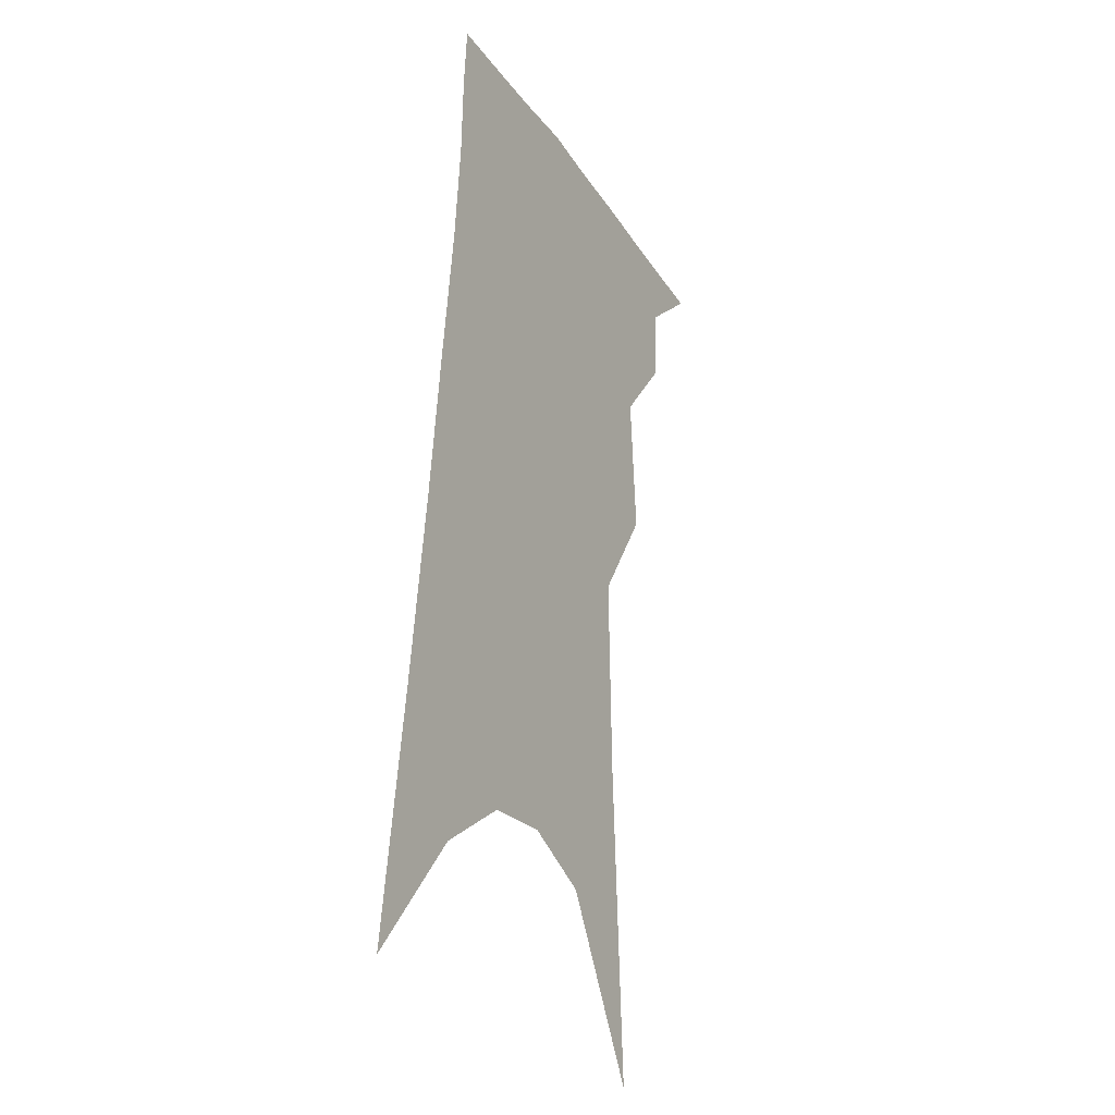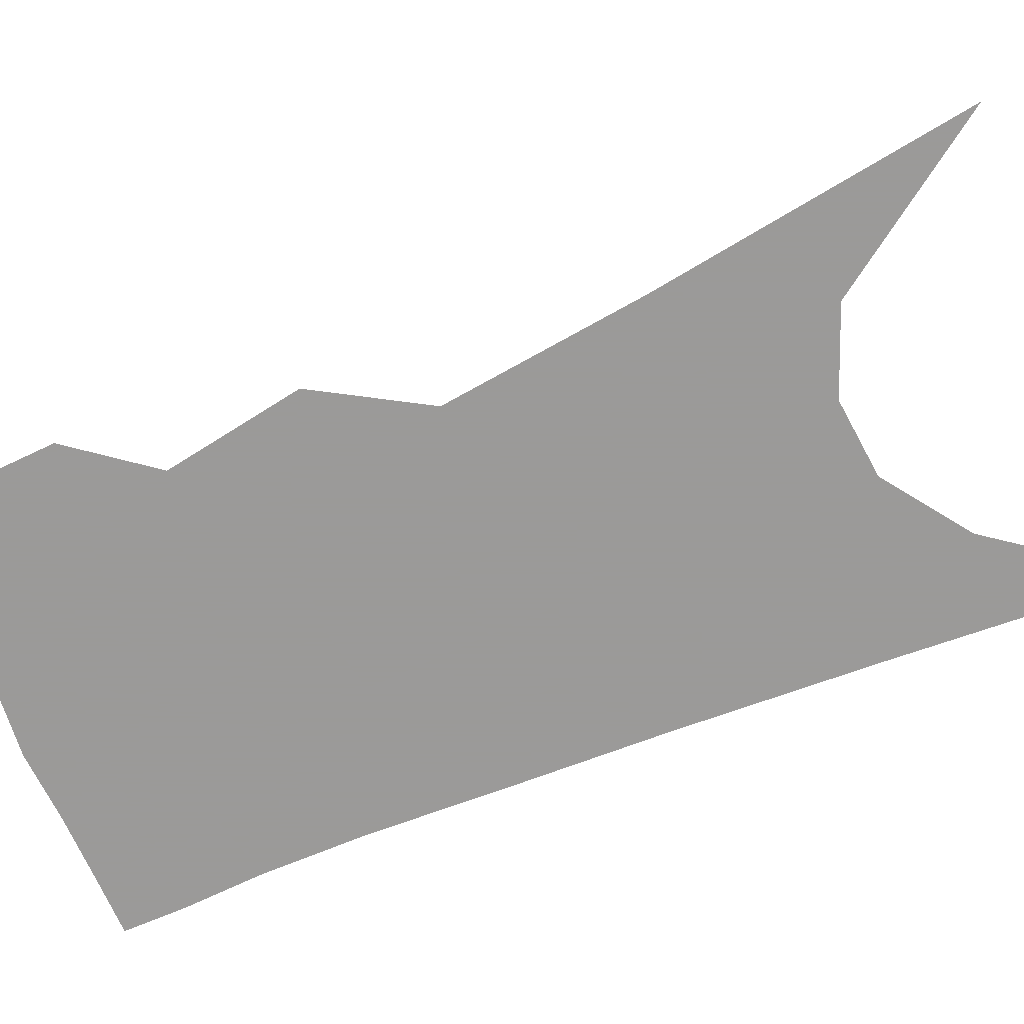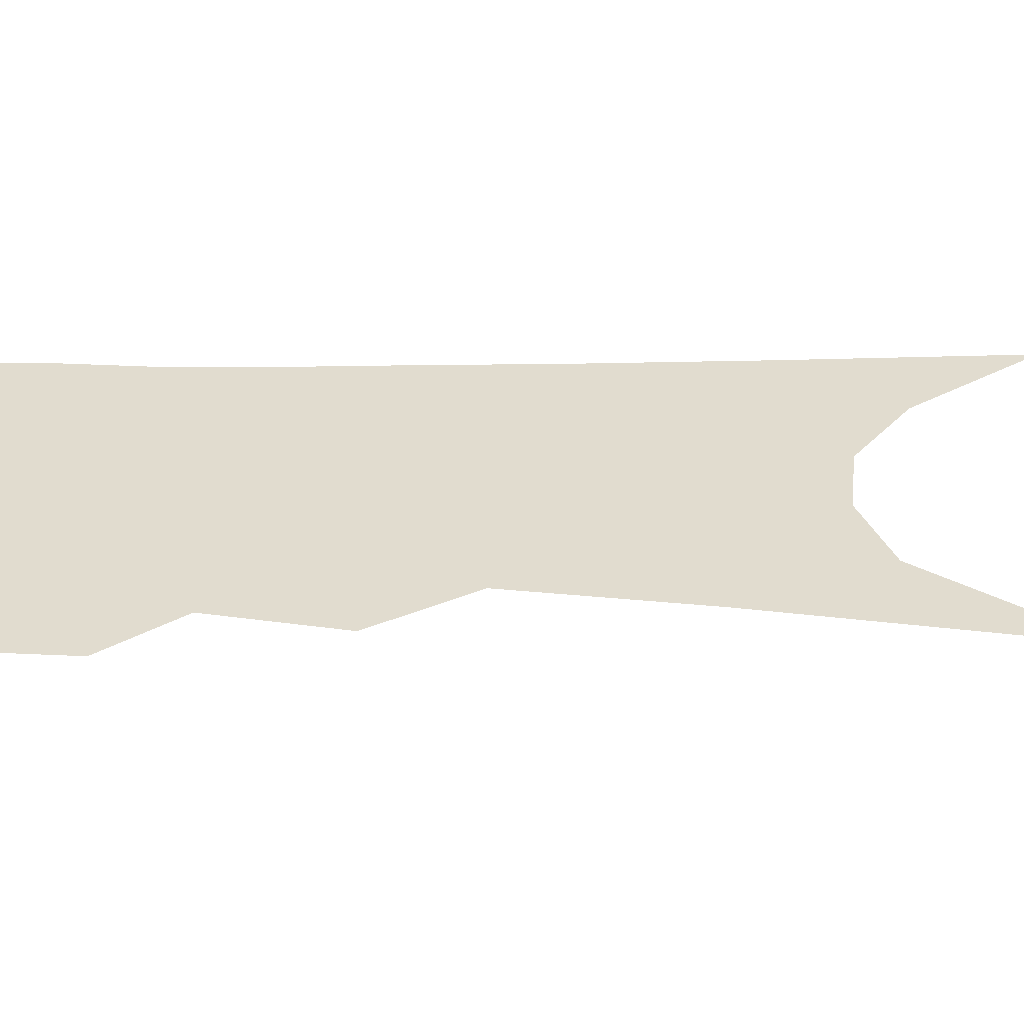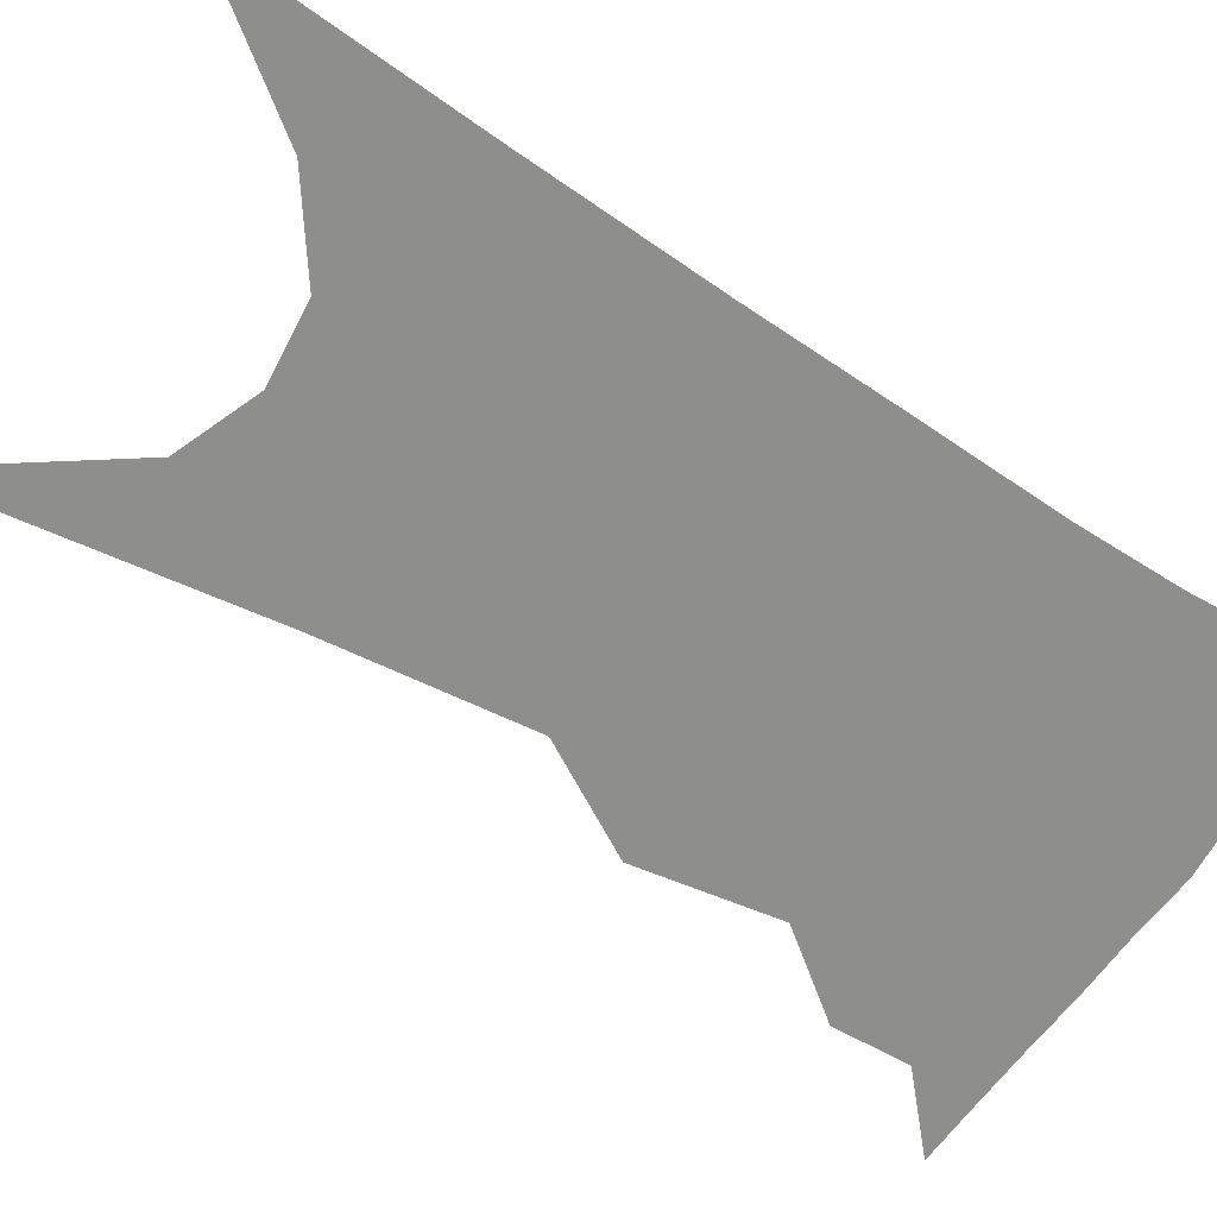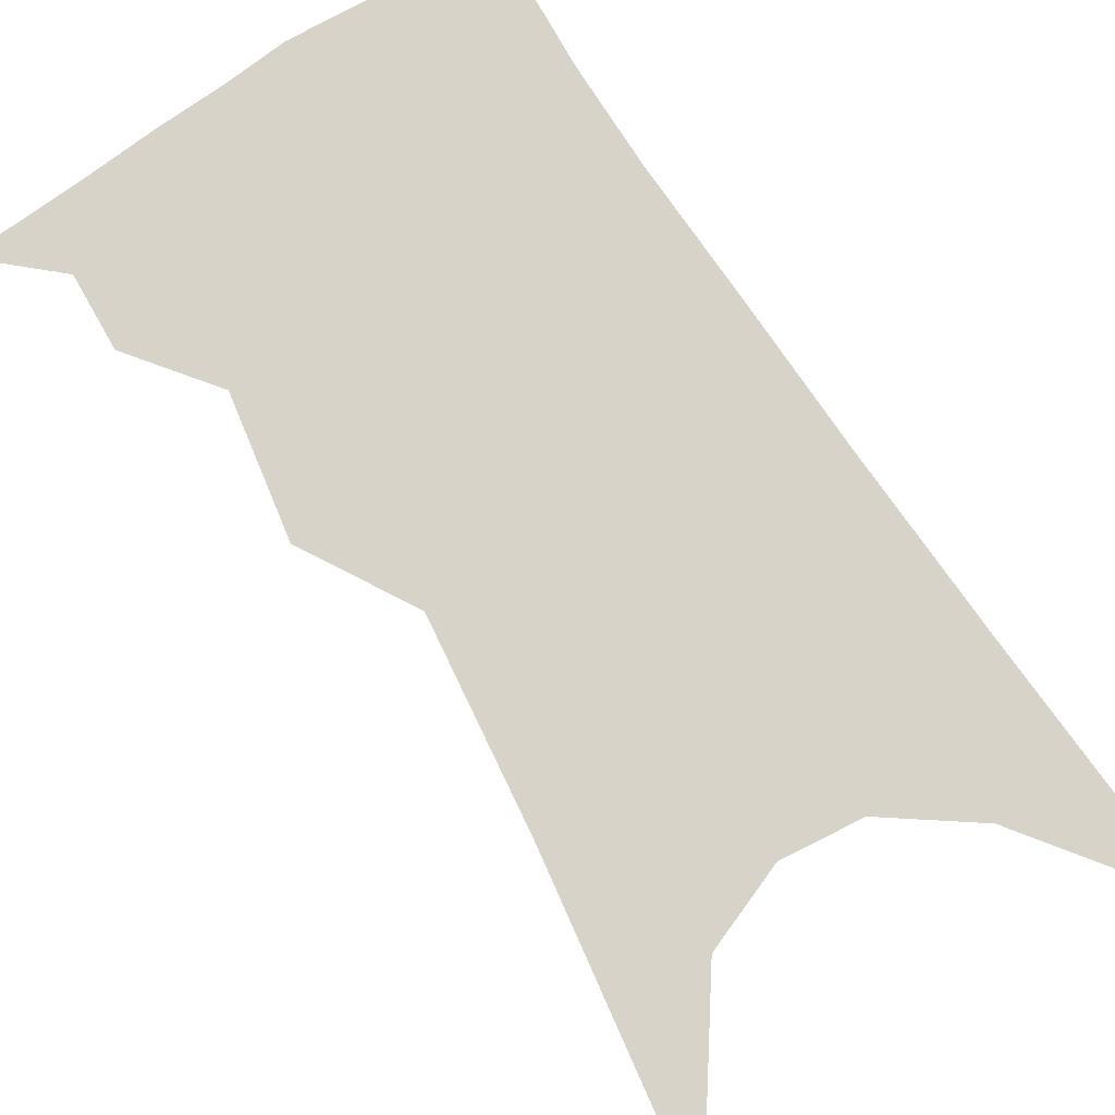
<metadata>
{"format":"obj","ext":"obj","renderer":"f3d","projection":"perspective","resolution":1024,"background":"white","views":[{"elev":-22.7,"azim":117.9,"up":"+Y"},{"elev":-69.5,"azim":-62.1,"up":"+Z"},{"elev":34.4,"azim":-84.0,"up":"+Z"},{"elev":-64.8,"azim":62.7,"up":"+Z"},{"elev":76.3,"azim":-27.2,"up":"+Z"}]}
</metadata>
<code>
v 517 327.8 0
v 535.3 296.9 0
v 534.6 314.8 0
v 532.3 330.1 0
v 548.8 246 0
v 551.5 279.3 0
v 551.3 300.1 0
v 550 317.1 0
v 547.4 332.5 0
v 560 97.18 0
v 564.4 173.7 0
v 565.8 222.2 0
v 567.4 258.8 0
v 568.1 285.3 0
v 567.4 303.8 0
v 565.4 319.4 0
v 562.6 335.2 0
v 584.1 139.4 0
v 583.6 192.1 0
v 583.4 233.3 0
v 583.7 265.6 0
v 583.5 288 0
v 582.8 306 0
v 581.7 321.7 0
v 578.3 337.4 0
v 603.1 148.9 0
v 600.8 198.1 0
v 599.7 237.2 0
v 599.1 268 0
v 598.6 290.6 0
v 598 308.2 0
v 596.8 323.7 0
v 593.5 340.2 0
v 622 148.8 0
v 617.8 200.7 0
v 615.7 237.6 0
v 614.4 266.6 0
v 613.5 290.3 0
v 612.9 309.3 0
v 612.1 325.4 0
v 610.6 340.7 0
v 643 136.5 0
v 636.3 192 0
v 633.1 230.1 0
v 630.8 261.6 0
v 628.5 290.1 0
v 627.7 310.8 0
v 627.4 326.9 0
v 626.1 341.8 0
v 669.5 106.8 0
v 660.7 166.4 0
v 654.2 213 0
v 649.6 249.9 0
v 645.2 283.6 0
v 642.9 308.6 0
v 642.2 328.1 0
v 641 342.9 0
v 721 361 0
f 3 4 1
f 6 7 2
f 2 7 3
f 7 8 3
f 3 8 4
f 8 9 4
f 12 13 5
f 5 13 6
f 13 14 6
f 6 14 7
f 14 15 7
f 7 15 8
f 15 16 8
f 8 16 9
f 16 17 9
f 10 18 11
f 18 19 11
f 11 19 12
f 19 20 12
f 12 20 13
f 20 21 13
f 13 21 14
f 21 22 14
f 14 22 15
f 22 23 15
f 15 23 16
f 23 24 16
f 16 24 17
f 24 25 17
f 18 26 19
f 26 27 19
f 19 27 20
f 27 28 20
f 20 28 21
f 28 29 21
f 21 29 22
f 29 30 22
f 22 30 23
f 30 31 23
f 23 31 24
f 31 32 24
f 24 32 25
f 32 33 25
f 26 34 27
f 34 35 27
f 27 35 28
f 35 36 28
f 28 36 29
f 36 37 29
f 29 37 30
f 37 38 30
f 30 38 31
f 38 39 31
f 31 39 32
f 39 40 32
f 32 40 33
f 40 41 33
f 34 42 35
f 42 43 35
f 35 43 36
f 43 44 36
f 36 44 37
f 44 45 37
f 37 45 38
f 45 46 38
f 38 46 39
f 46 47 39
f 39 47 40
f 47 48 40
f 40 48 41
f 48 49 41
f 42 50 43
f 50 51 43
f 43 51 44
f 51 52 44
f 44 52 45
f 52 53 45
f 45 53 46
f 53 54 46
f 46 54 47
f 54 55 47
f 47 55 48
f 55 56 48
f 48 56 49
f 56 57 49

</code>
